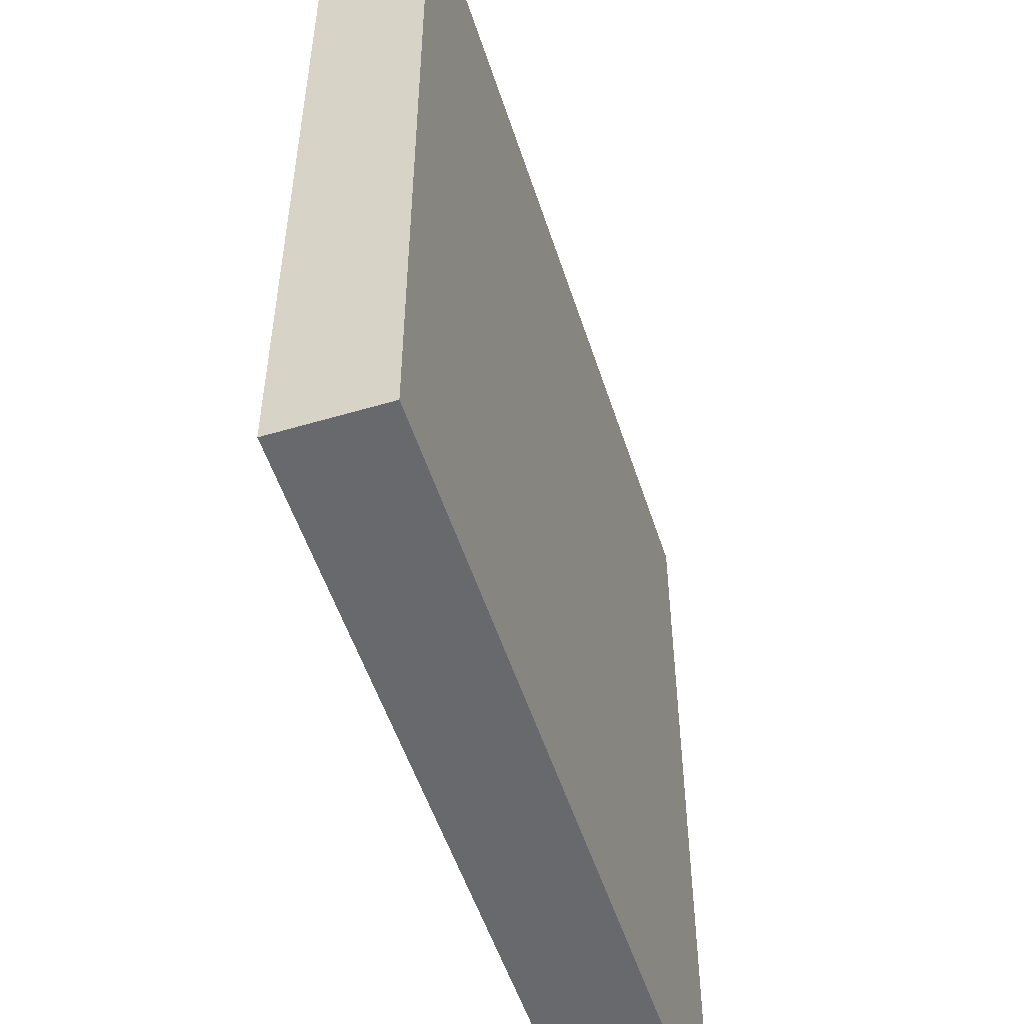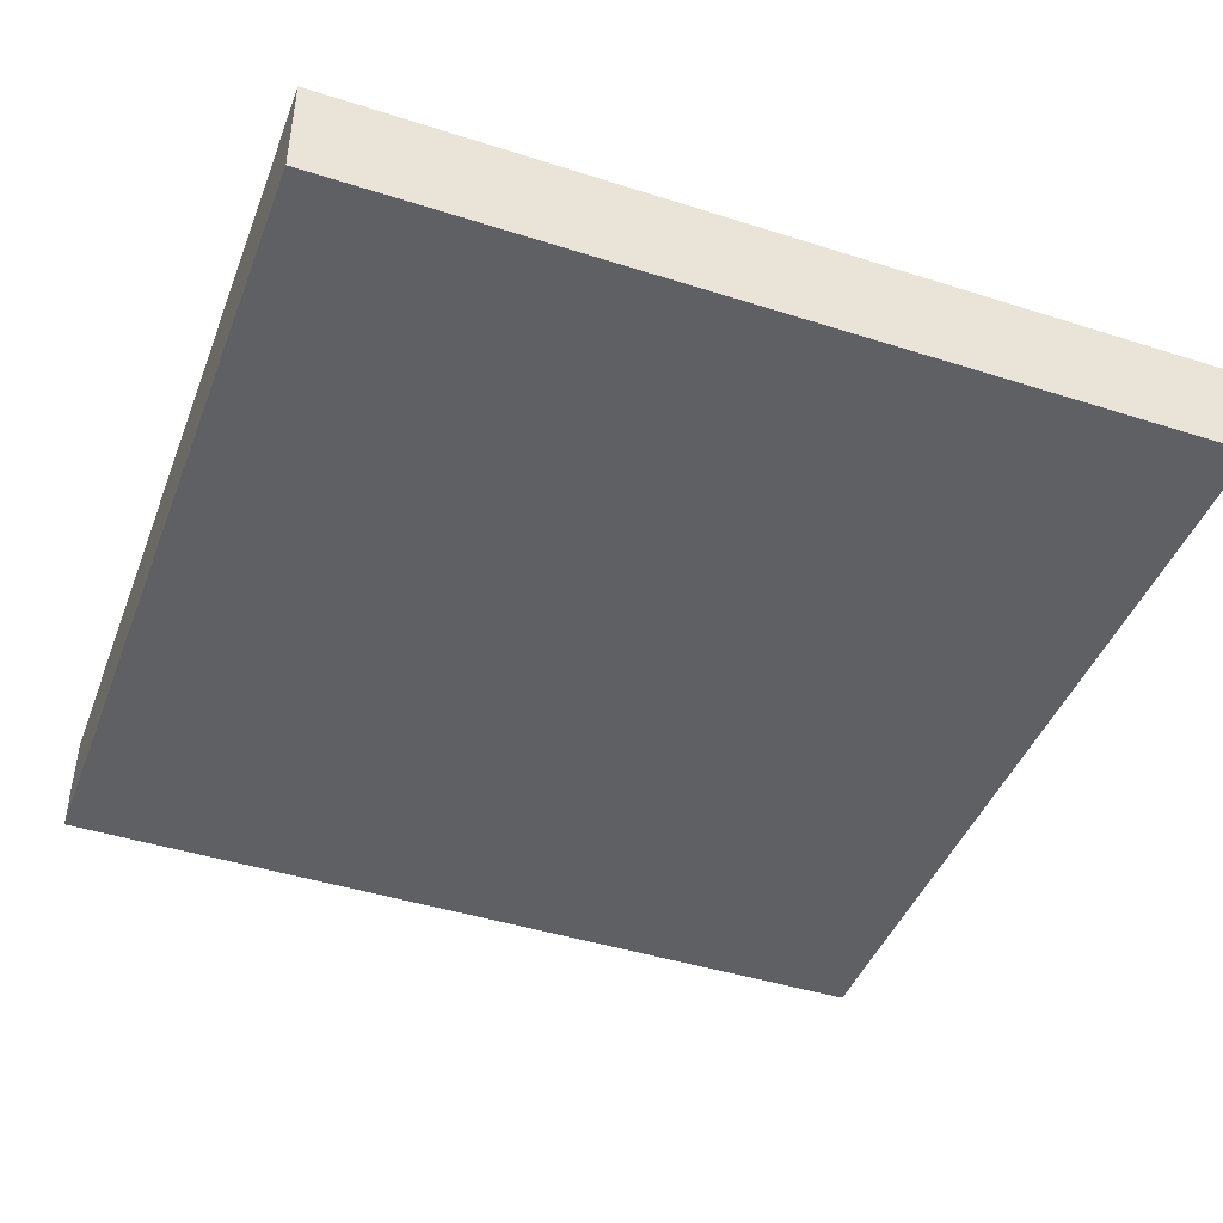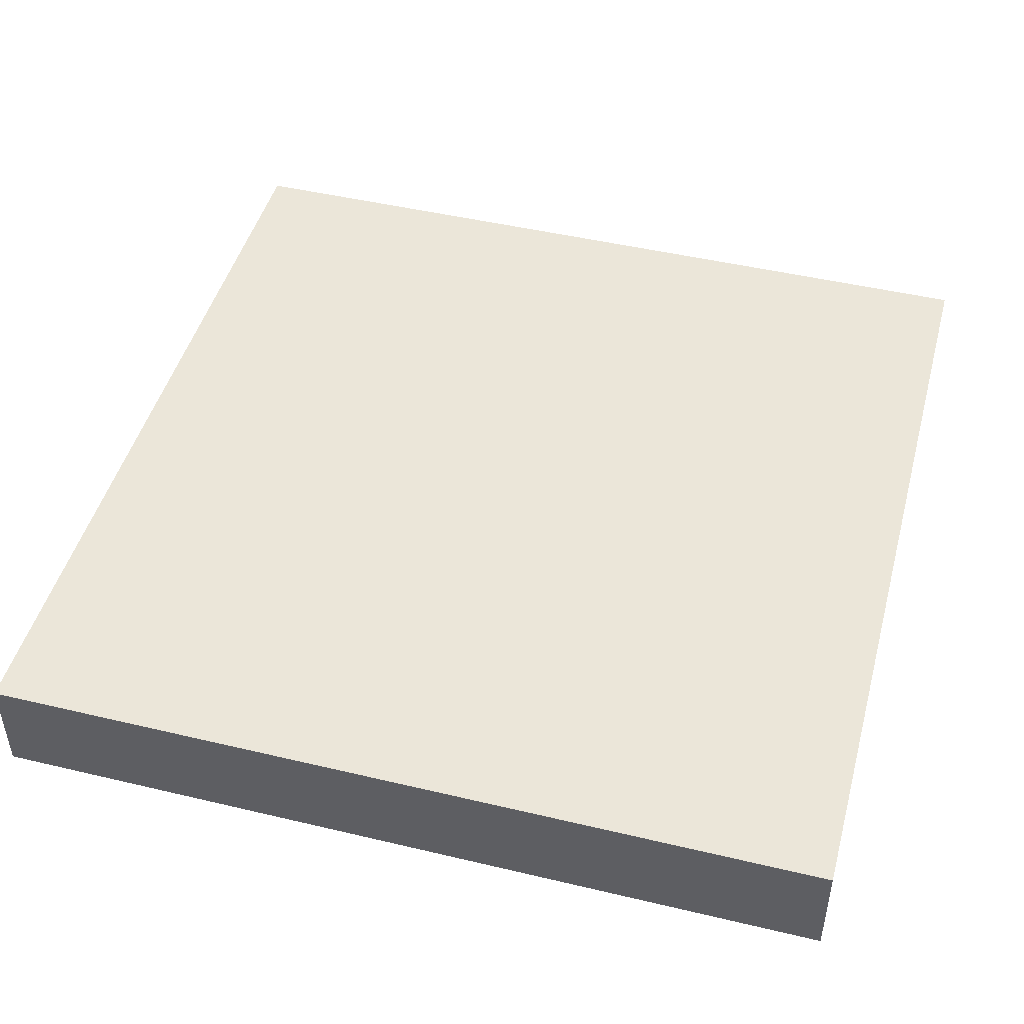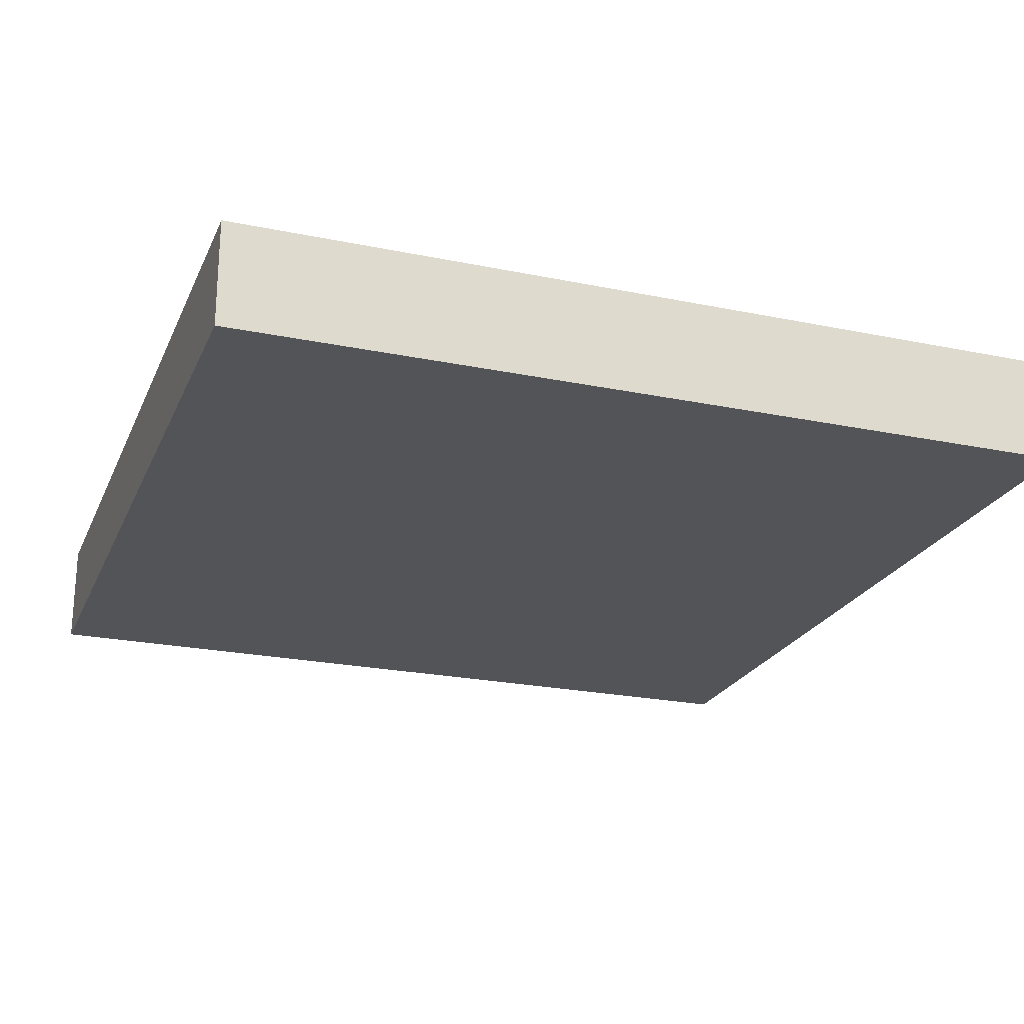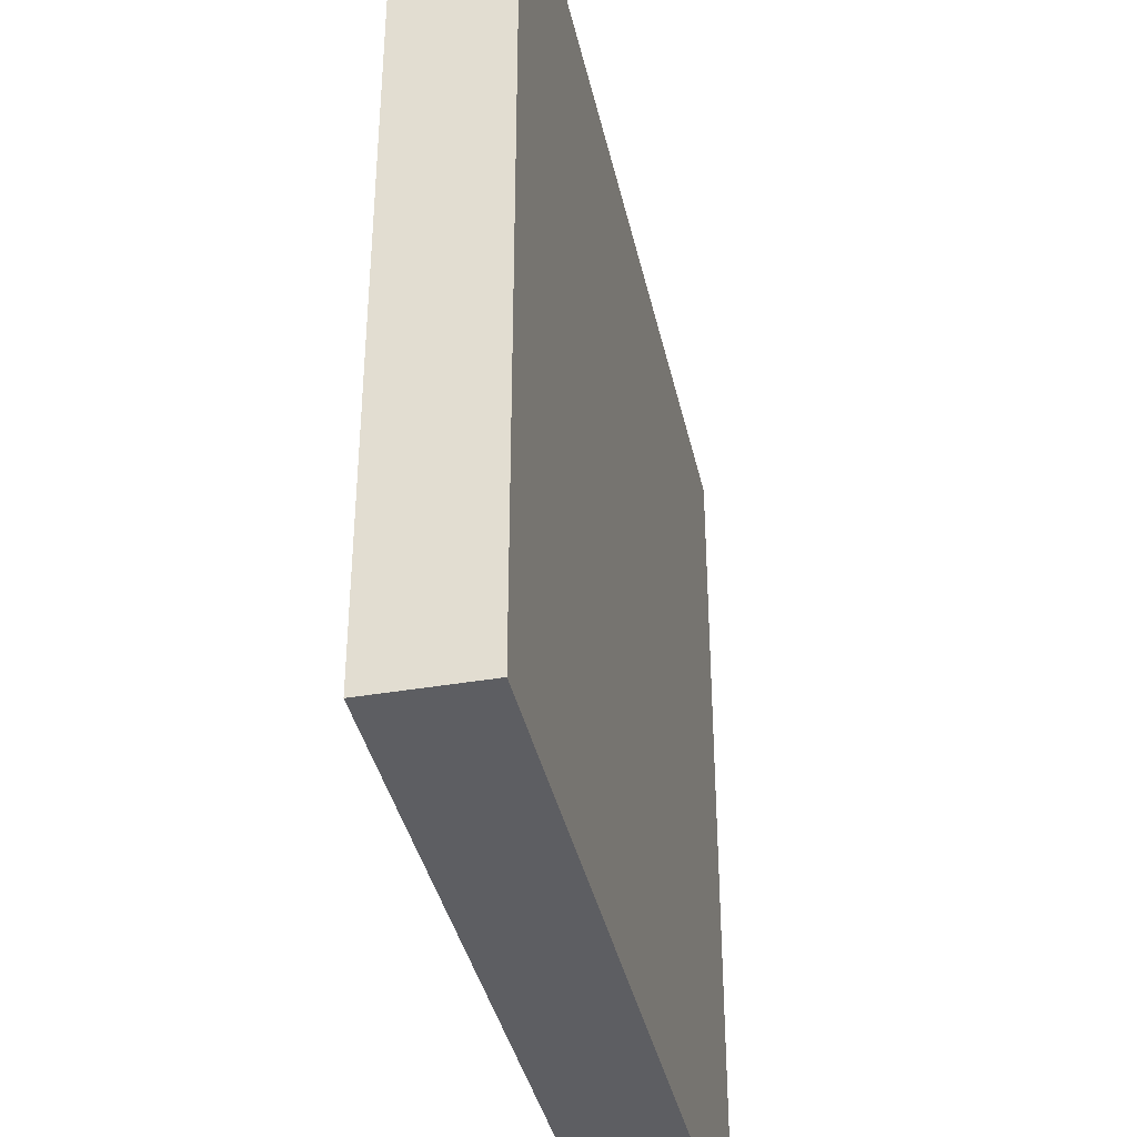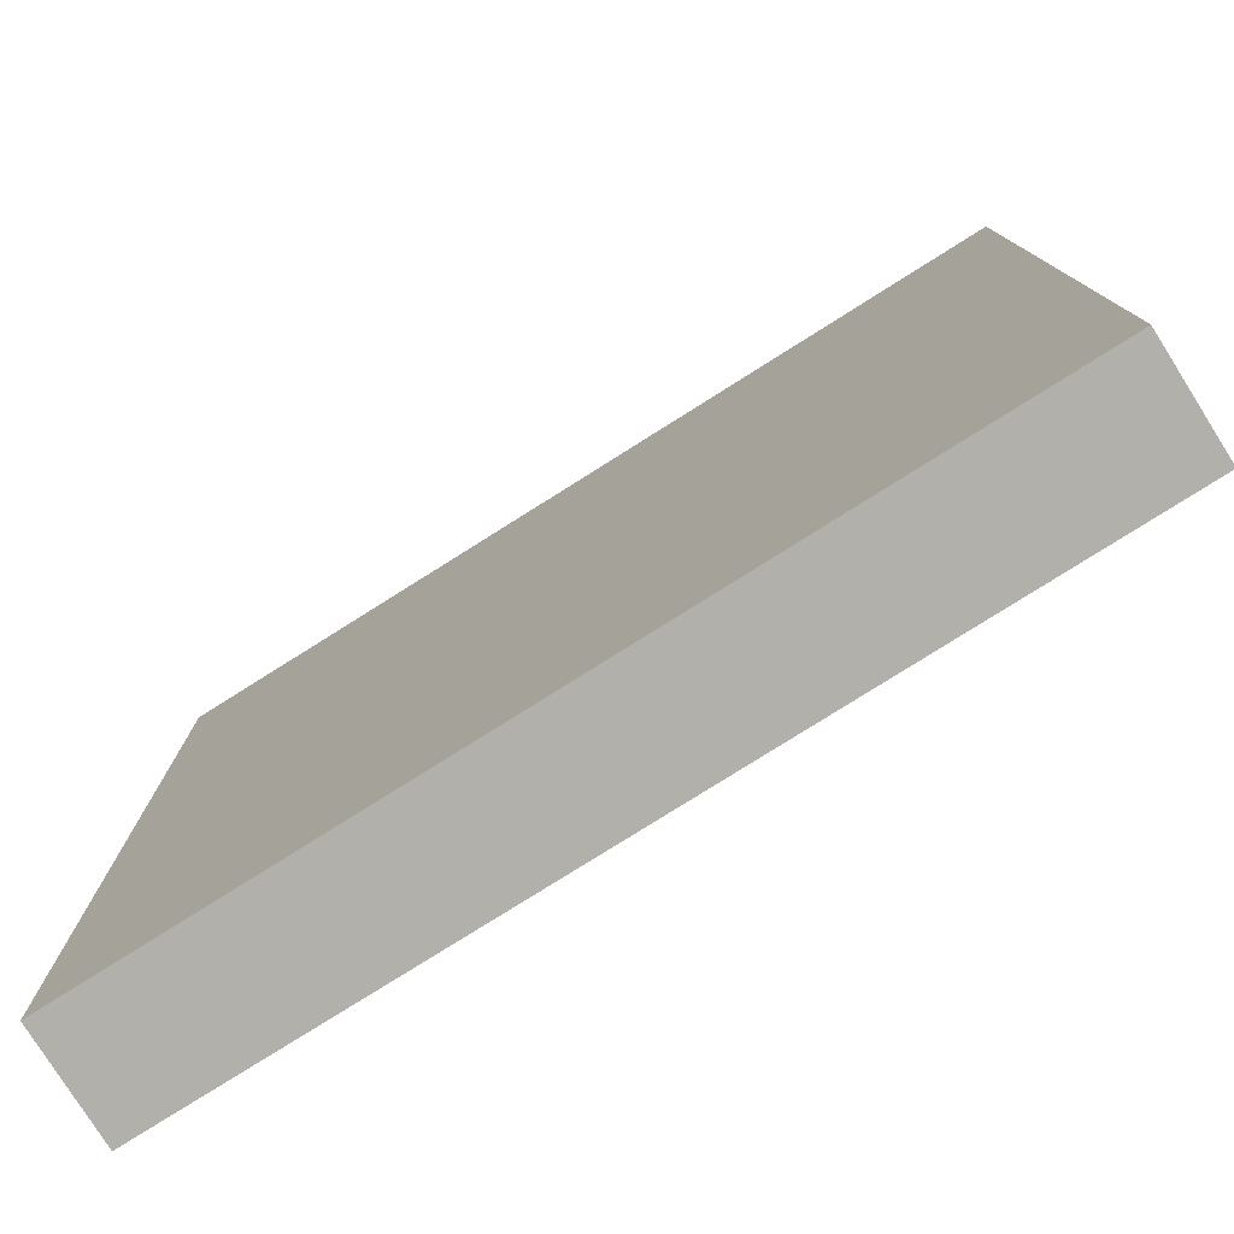
<metadata>
{"format":"obj","ext":"obj","renderer":"f3d","projection":"perspective","resolution":1024,"background":"white","views":[{"elev":-52.8,"azim":107.7,"up":"+Y"},{"elev":-44.2,"azim":-20.4,"up":"+Z"},{"elev":46.9,"azim":-164.9,"up":"+Z"},{"elev":-23.0,"azim":70.6,"up":"+Z"},{"elev":-38.4,"azim":-77.7,"up":"+Y"},{"elev":-78.5,"azim":32.2,"up":"+Y"}]}
</metadata>
<code>
v -128 256 300
v -128 320 292
v -128 256 292
v -128 320 300
v -64 320 300
v -64 256 292
v -64 320 292
v -64 256 300
f 1 2 3
f 1 4 2
f 5 6 7
f 5 8 6
f 4 7 2
f 4 5 7
f 8 3 6
f 8 1 3
f 1 5 4
f 1 8 5
f 2 6 3
f 2 7 6

</code>
